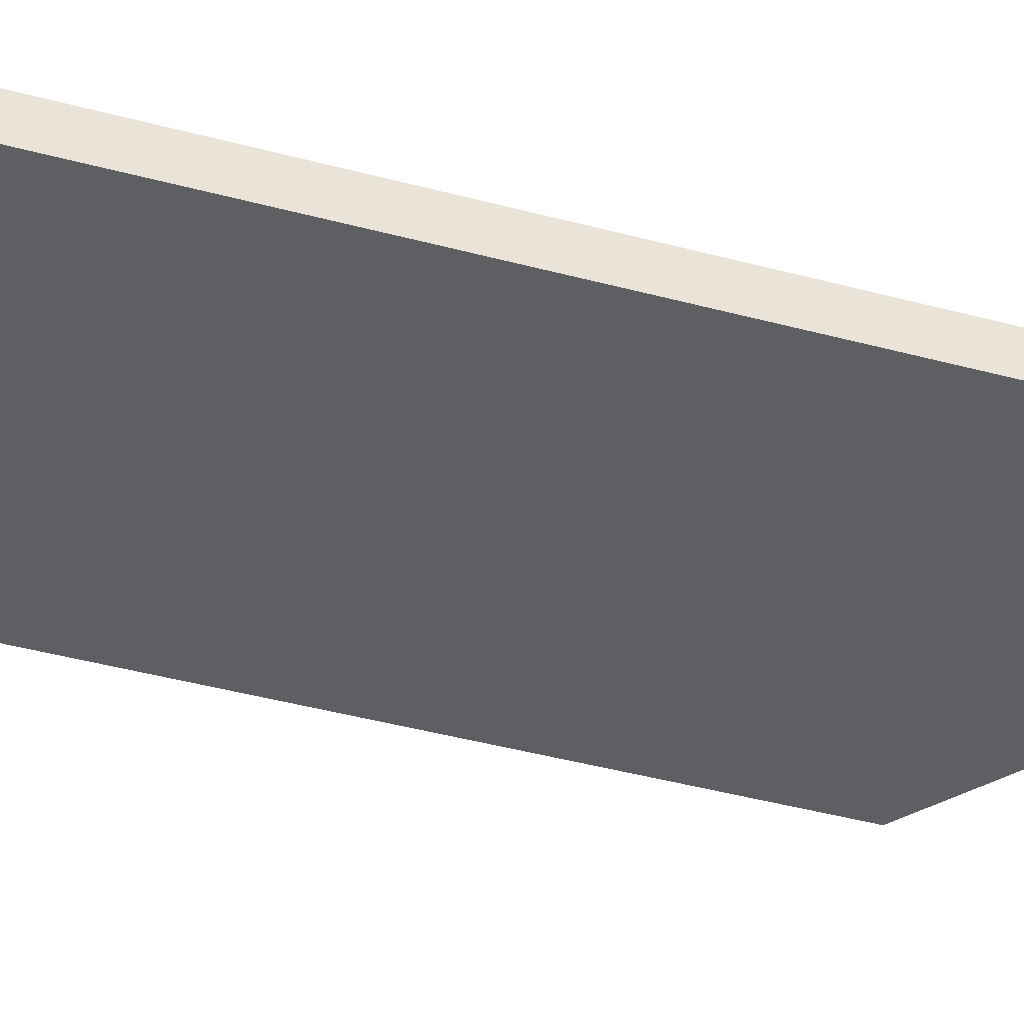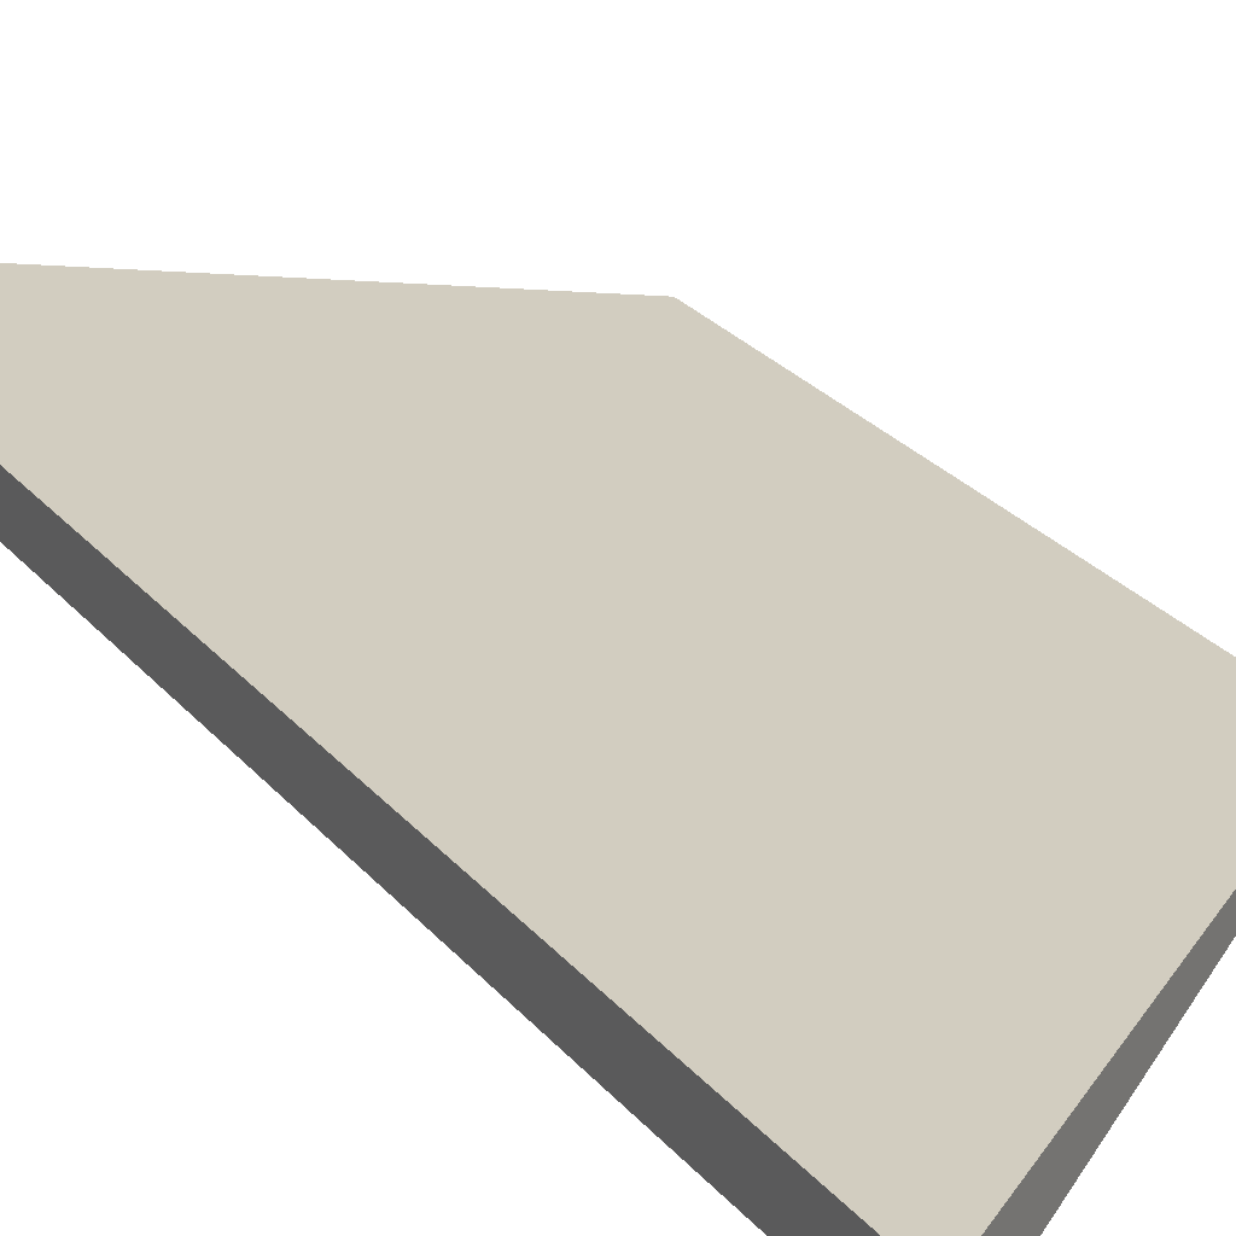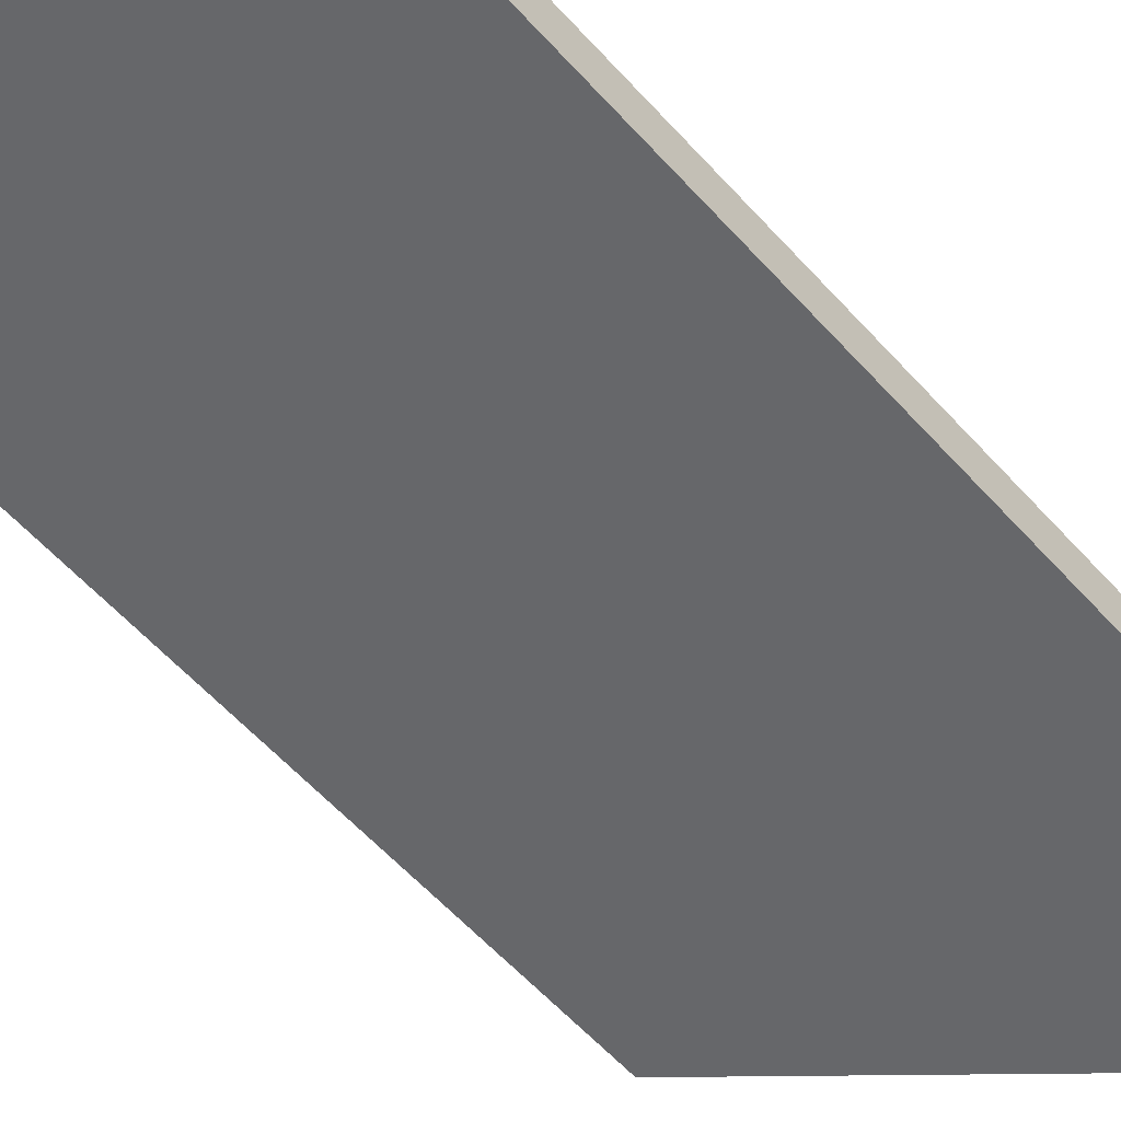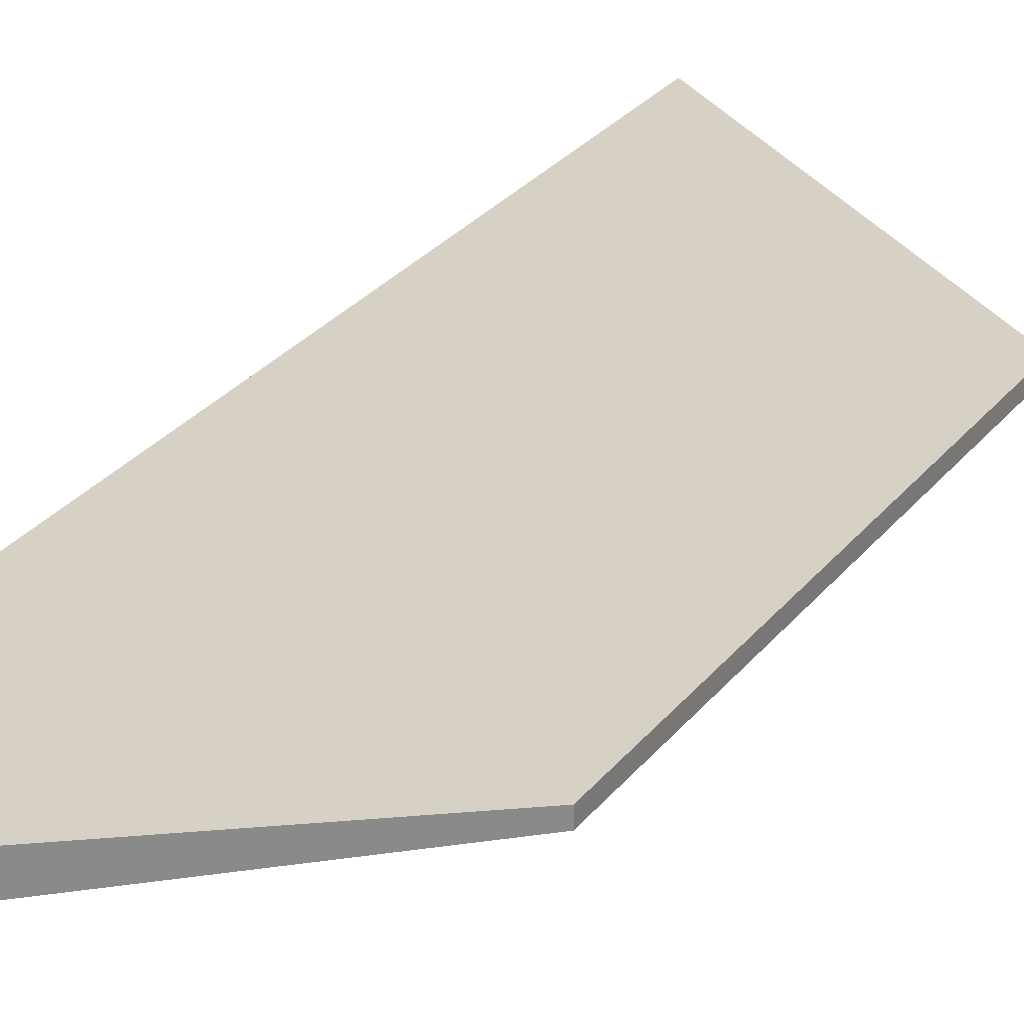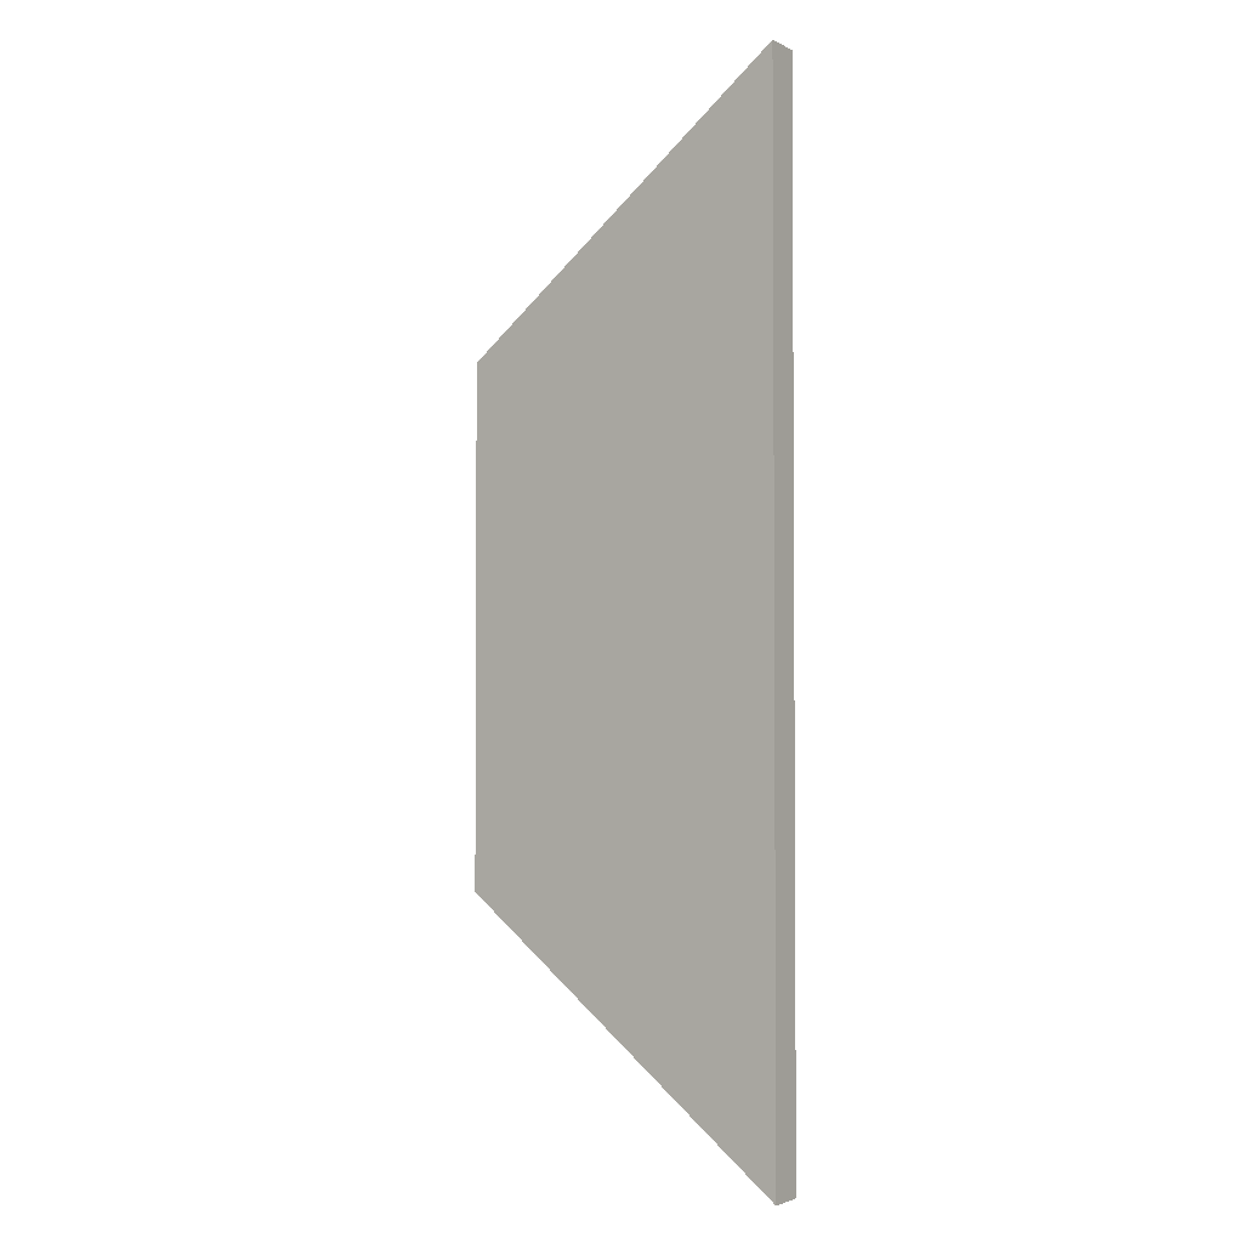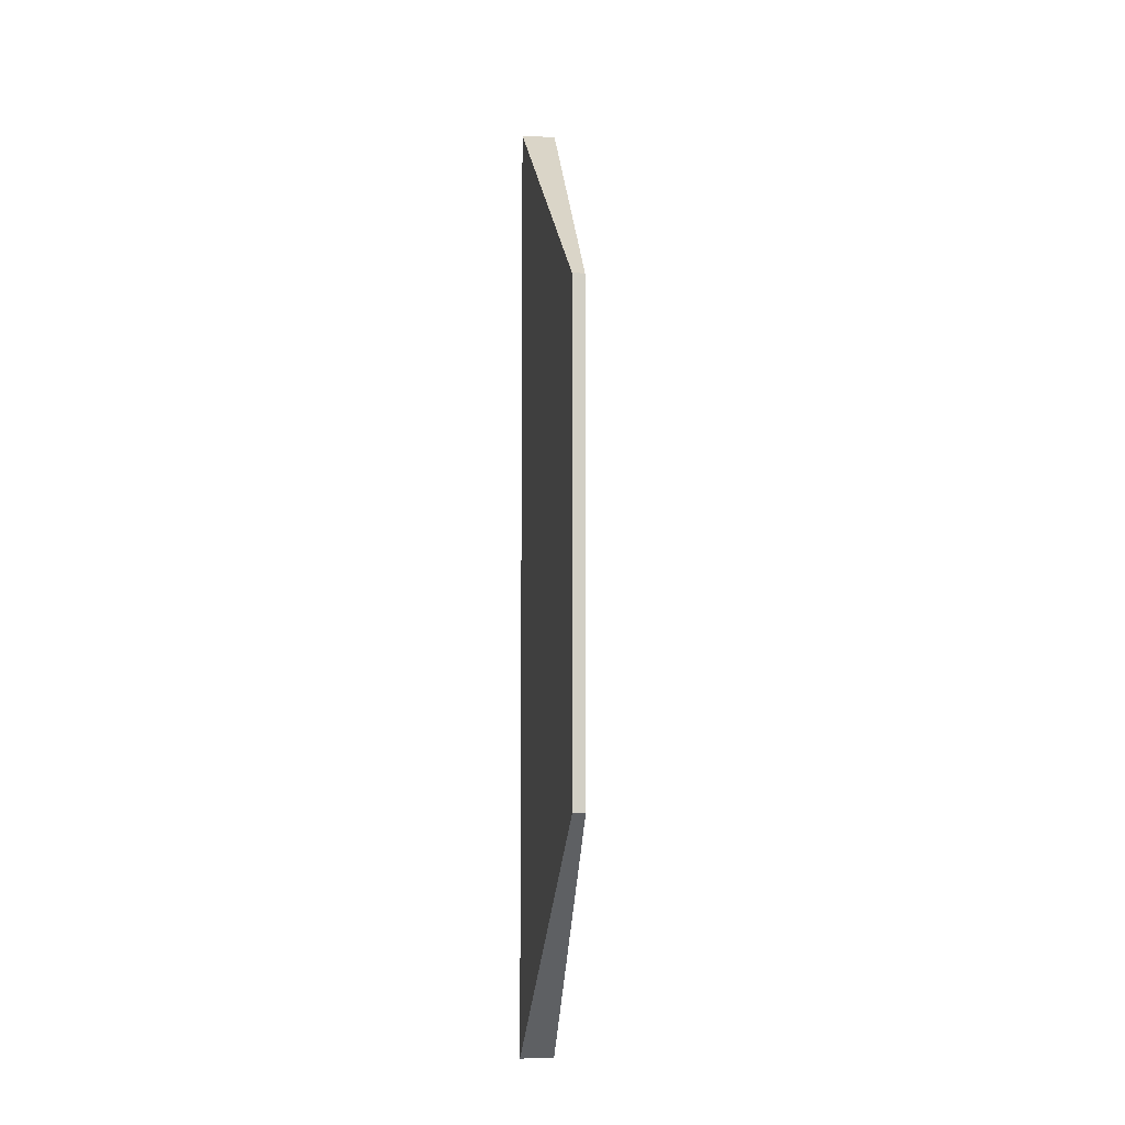
<metadata>
{"format":"obj","ext":"obj","renderer":"f3d","projection":"perspective","resolution":1024,"background":"white","views":[{"elev":-44.5,"azim":-107.3,"up":"+Z"},{"elev":24.7,"azim":-29.0,"up":"+Z"},{"elev":-55.0,"azim":-139.6,"up":"+Z"},{"elev":26.8,"azim":28.9,"up":"+Z"},{"elev":-2.6,"azim":-147.5,"up":"+Y"},{"elev":-7.8,"azim":80.8,"up":"+Y"}]}
</metadata>
<code>
o airplane_normal_3
v 0.5887 0.3 -0.03545
v 0.7887 0.15 -0.02128
v 0.5887 0.3 -0.01387
v 0.7887 0.15 -0.01387
v 0.7887 -0.15 -0.01387
v 0.5887 -0.3 -0.01387
v 0.5887 -0.3 -0.03545
v 0.7887 -0.15 -0.02128
g QX-18
f 1 2 3
f 3 2 4
f 4 5 3
f 3 5 6
f 7 1 6
f 6 1 3
f 7 6 8
f 8 6 5
f 2 8 4
f 4 8 5
f 1 7 2
f 2 7 8

</code>
